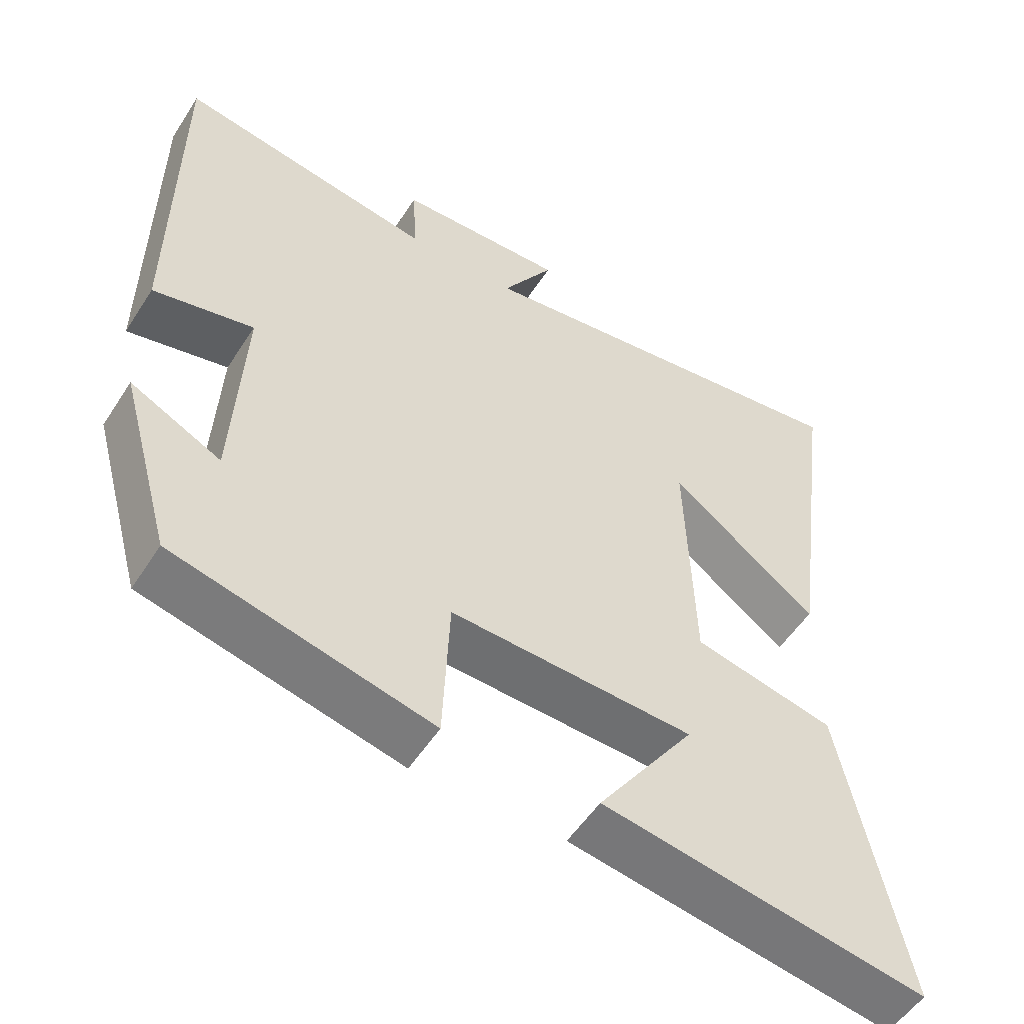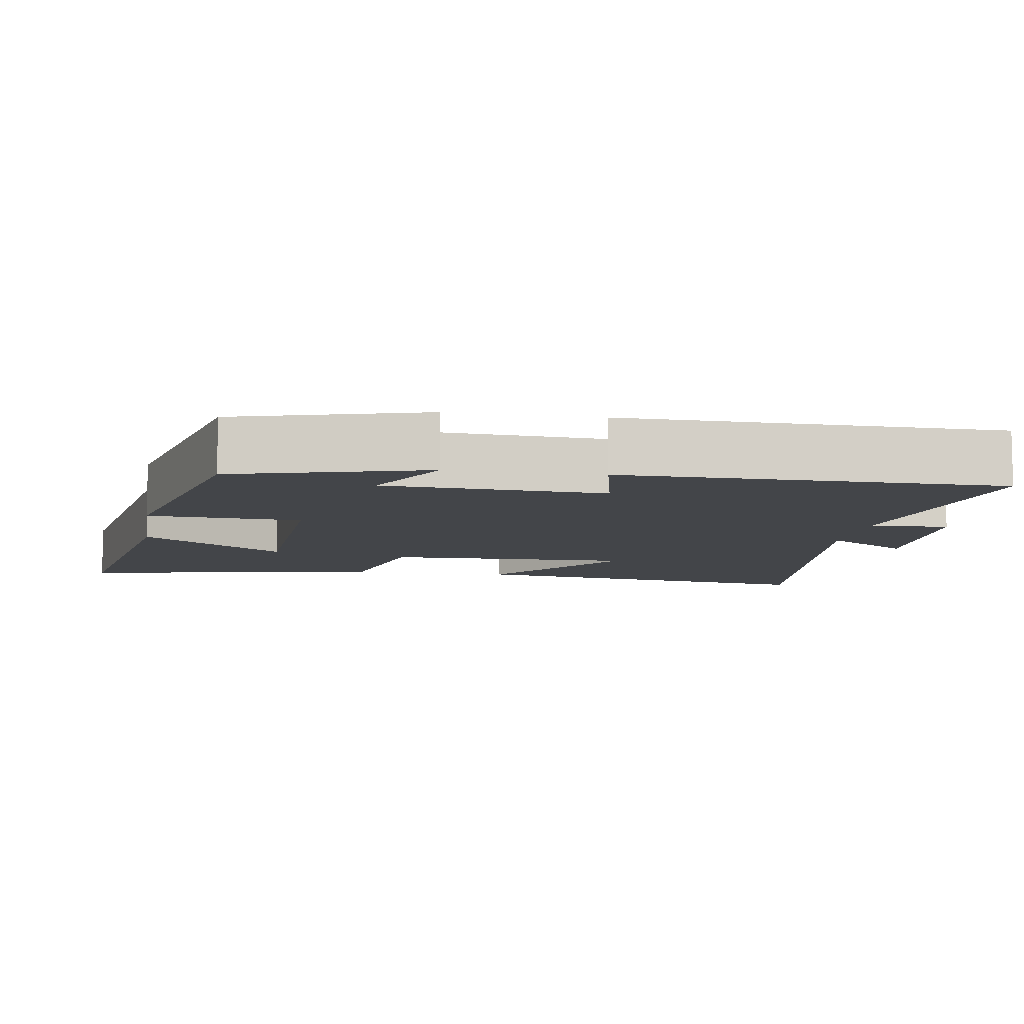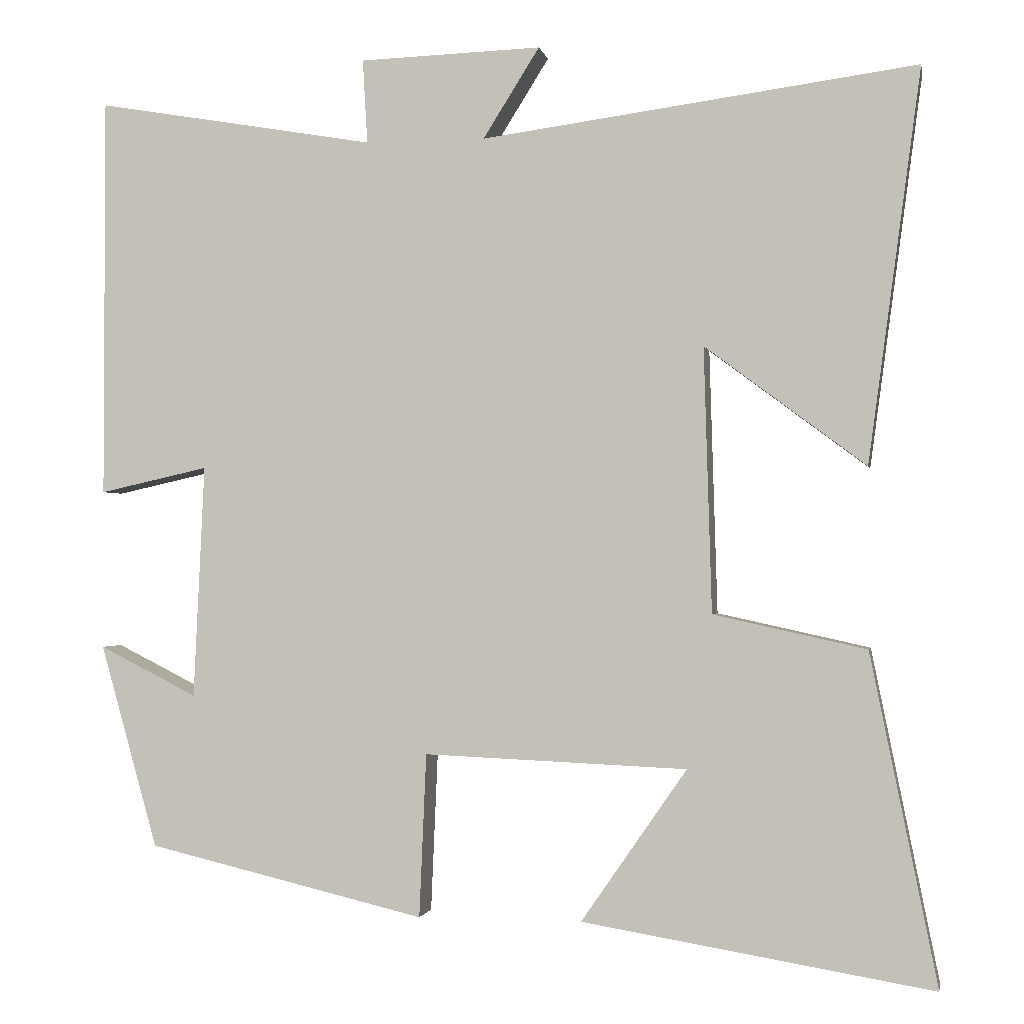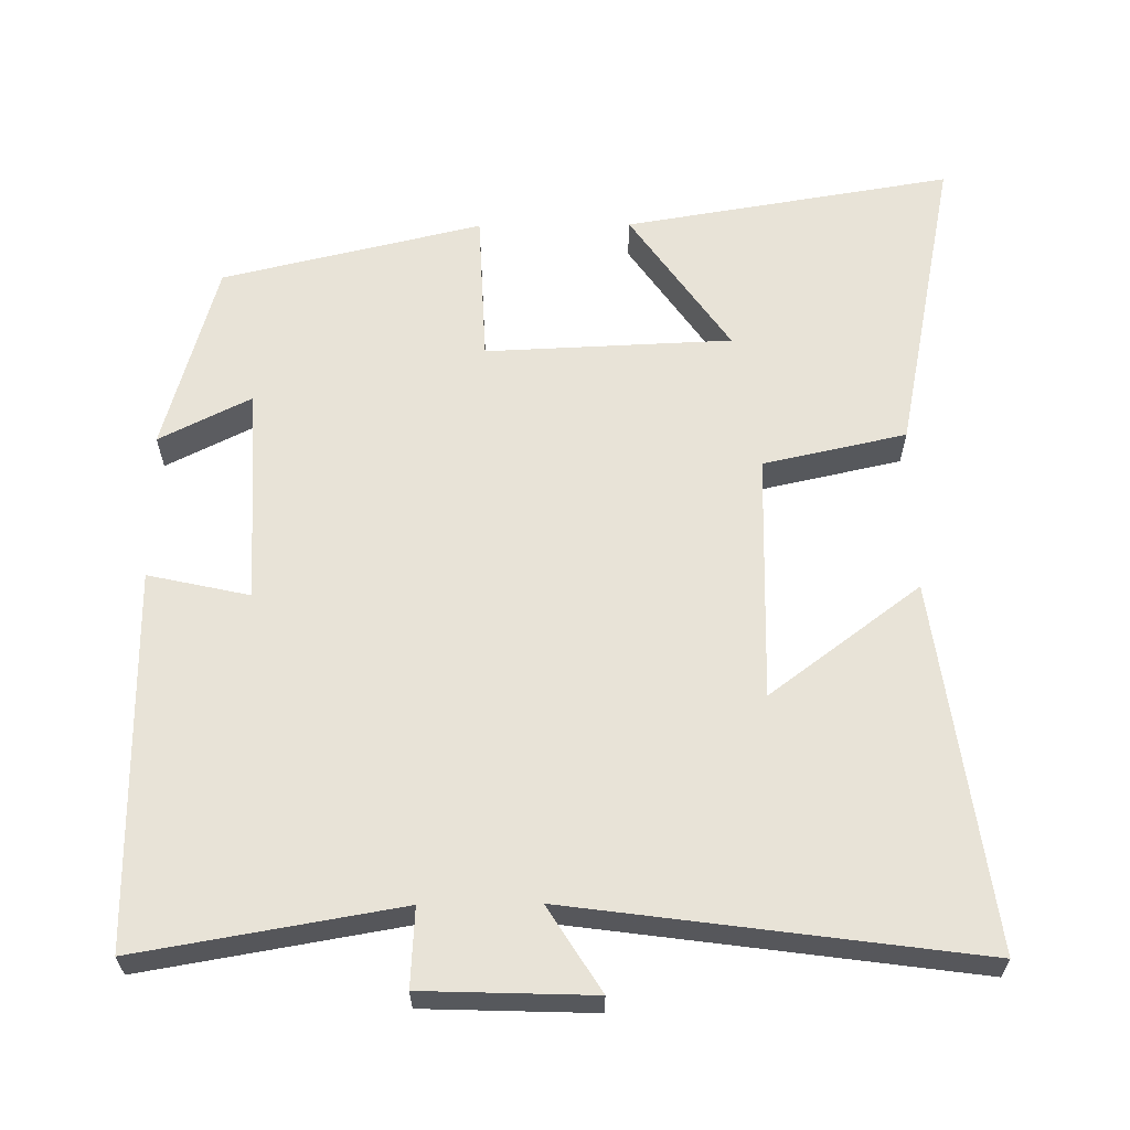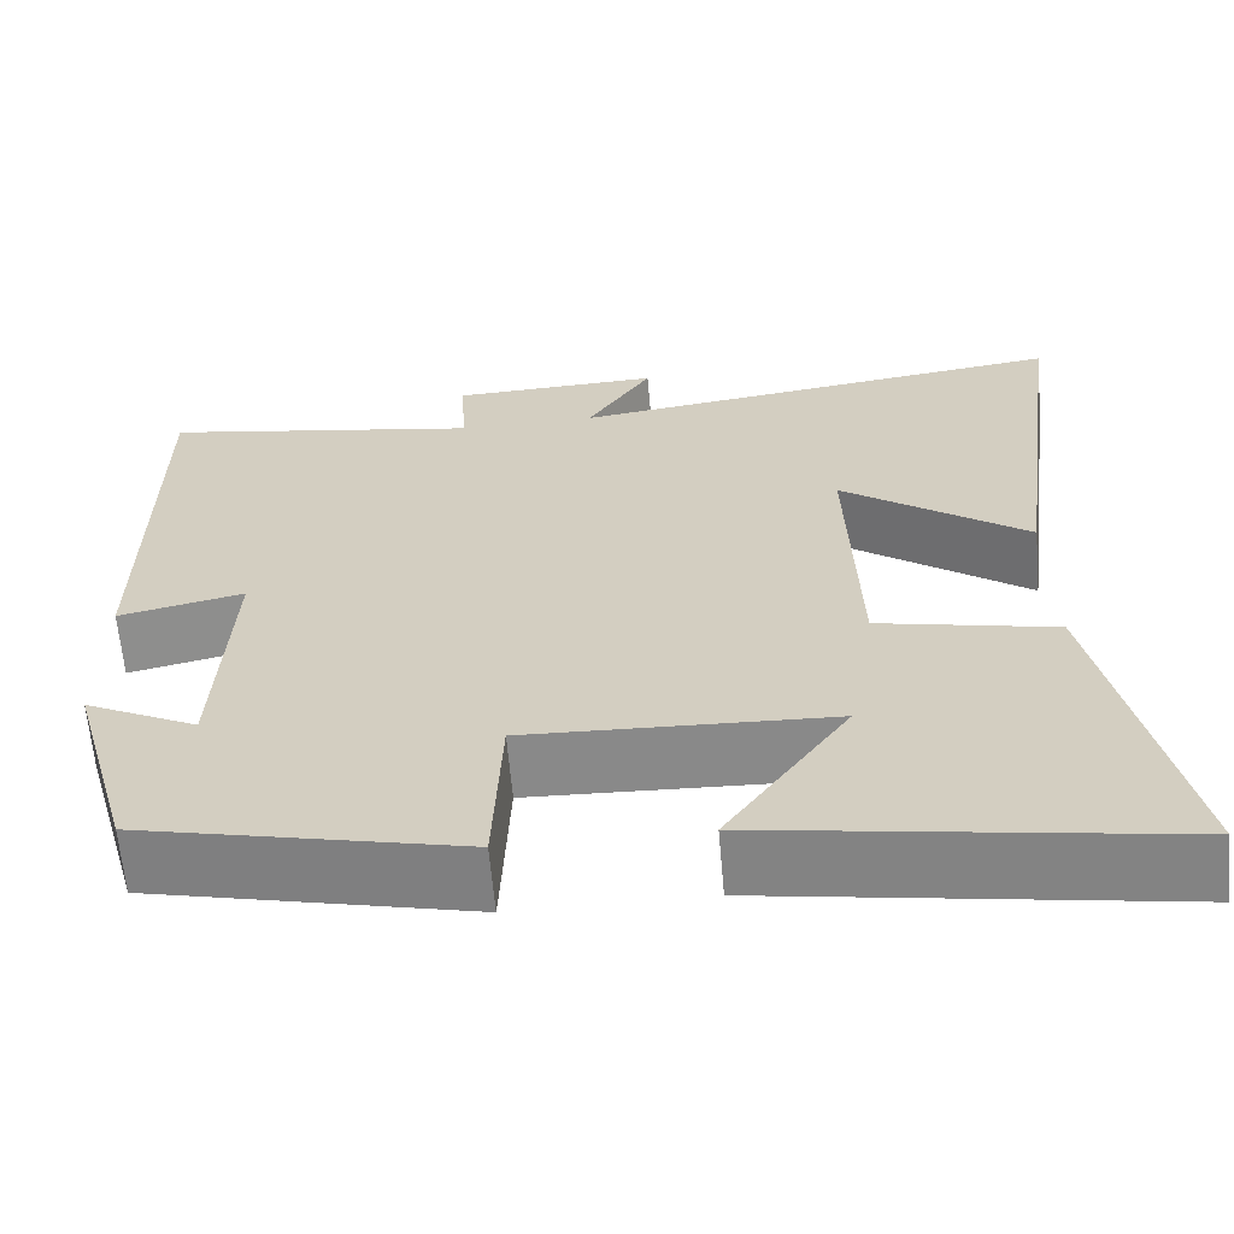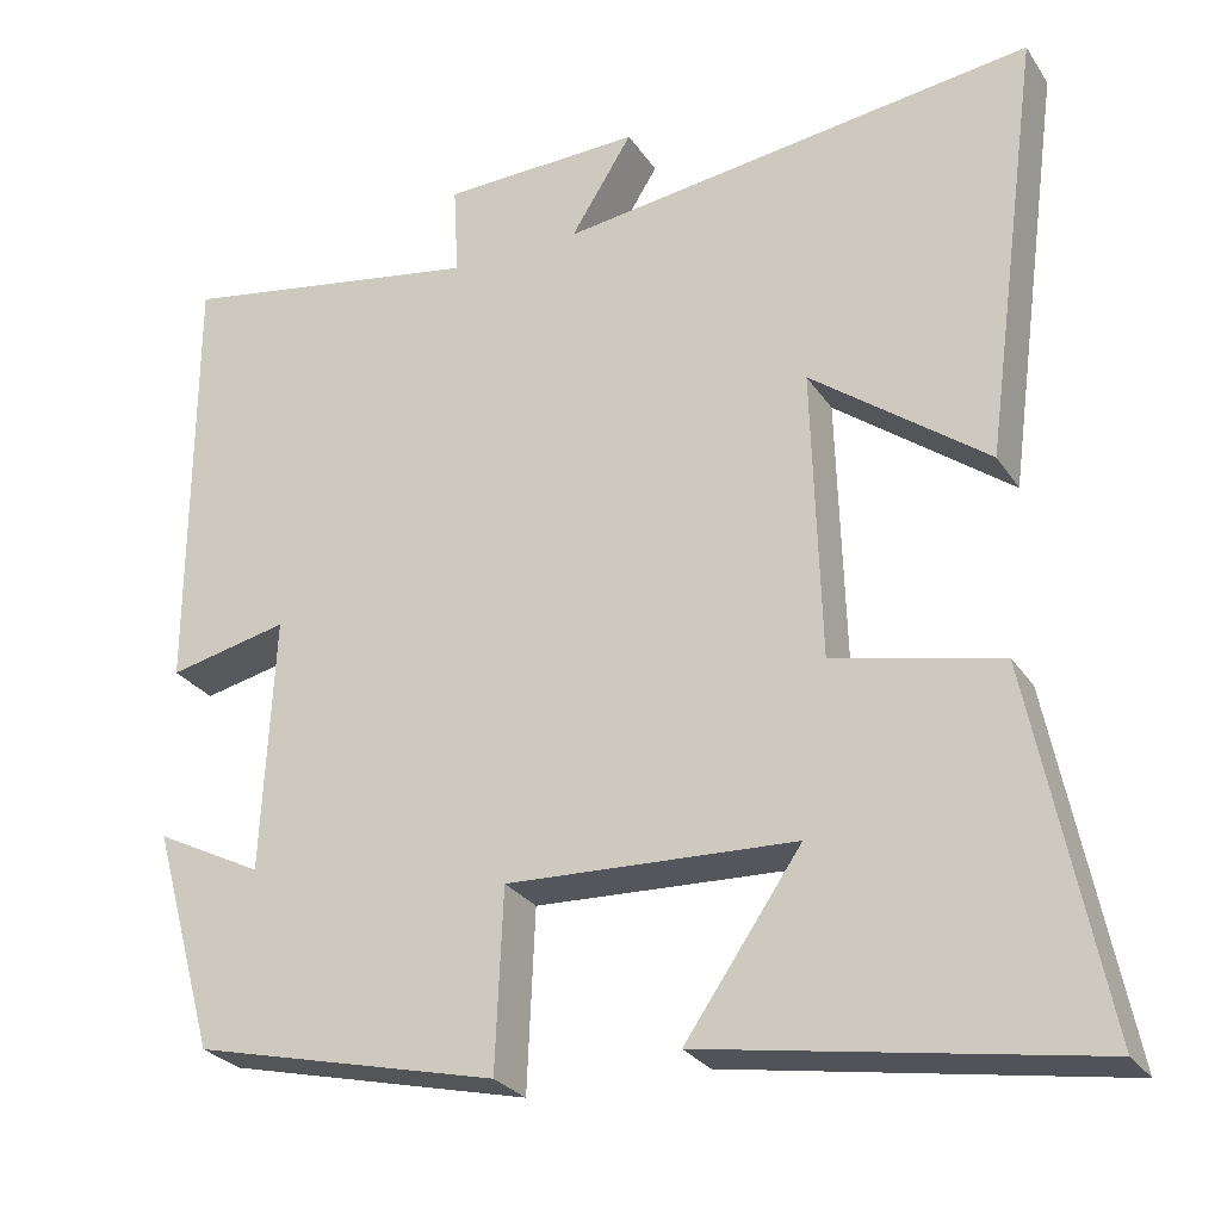
<metadata>
{"format":"obj","ext":"obj","renderer":"f3d","projection":"perspective","resolution":1024,"background":"white","views":[{"elev":-53.4,"azim":-32.1,"up":"+Z"},{"elev":-8.6,"azim":-99.4,"up":"+Y"},{"elev":-1.2,"azim":10.6,"up":"+Z"},{"elev":62.1,"azim":-0.6,"up":"+Y"},{"elev":-63.6,"azim":5.0,"up":"+Z"},{"elev":-27.2,"azim":26.5,"up":"+Z"}]}
</metadata>
<code>
v -0.499 0.07 0.561
v -0.142 0.07 0.5
v -0.148 0.07 0.607
v 0.084 0.07 0.615
v 0.012 0.07 0.5
v 0.567 0.07 0.575
v 0.5 0.07 0.075
v 0.295 0.07 0.228
v 0.305 0.07 -0.11
v 0.5 0.07 -0.153
v 0.585 0.07 -0.574
v 0.138 0.07 -0.5
v 0.273 0.07 -0.305
v -0.063 0.07 -0.291
v -0.072 0.07 -0.5
v -0.427 0.07 -0.416
v -0.5 0.07 -0.156
v -0.375 0.07 -0.219
v -0.361 0.07 0.079
v -0.5 0.07 0.048
v -0.499 0 0.561
v -0.142 0 0.5
v -0.148 0 0.607
v 0.084 0 0.615
v 0.012 0 0.5
v 0.567 0 0.575
v 0.5 0 0.075
v 0.295 0 0.228
v 0.305 0 -0.11
v 0.5 0 -0.153
v 0.585 0 -0.574
v 0.138 0 -0.5
v 0.273 0 -0.305
v -0.063 0 -0.291
v -0.072 0 -0.5
v -0.427 0 -0.416
v -0.5 0 -0.156
v -0.375 0 -0.219
v -0.361 0 0.079
v -0.5 0 0.048
f 19 20 1 2
f 18 19 2
f 15 16 17 18
f 14 15 18 2
f 13 14 2 3
f 10 11 12 13
f 9 10 13
f 8 9 13 3
f 5 6 7 8
f 5 8 3
f 3 4 5
f 22 21 40 39
f 22 39 38
f 38 37 36 35
f 22 38 35 34
f 23 22 34 33
f 33 32 31 30
f 33 30 29
f 23 33 29 28
f 28 27 26 25
f 23 28 25
f 25 24 23
f 1 21 22 2
f 2 22 23 3
f 3 23 24 4
f 4 24 25 5
f 5 25 26 6
f 6 26 27 7
f 7 27 28 8
f 8 28 29 9
f 9 29 30 10
f 10 30 31 11
f 11 31 32 12
f 12 32 33 13
f 13 33 34 14
f 14 34 35 15
f 15 35 36 16
f 16 36 37 17
f 17 37 38 18
f 18 38 39 19
f 19 39 40 20
f 20 40 21 1

</code>
